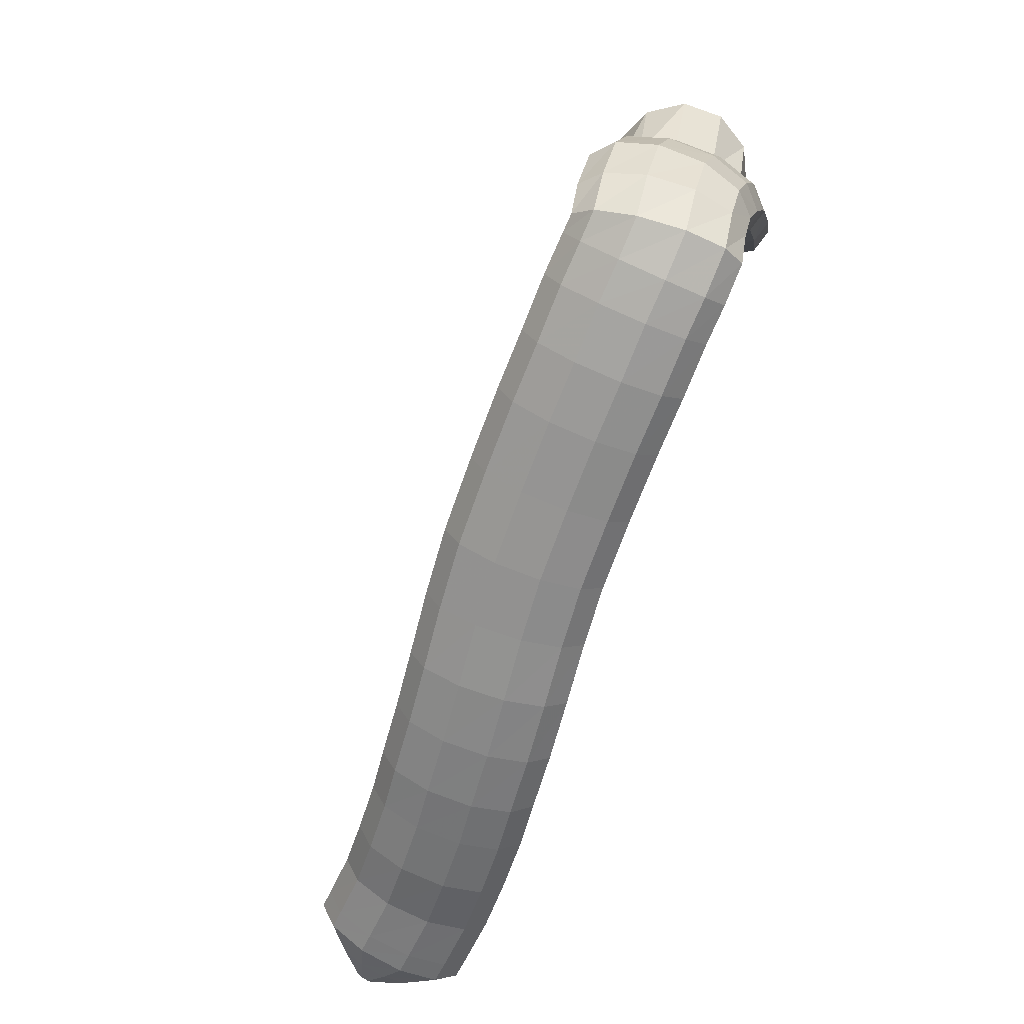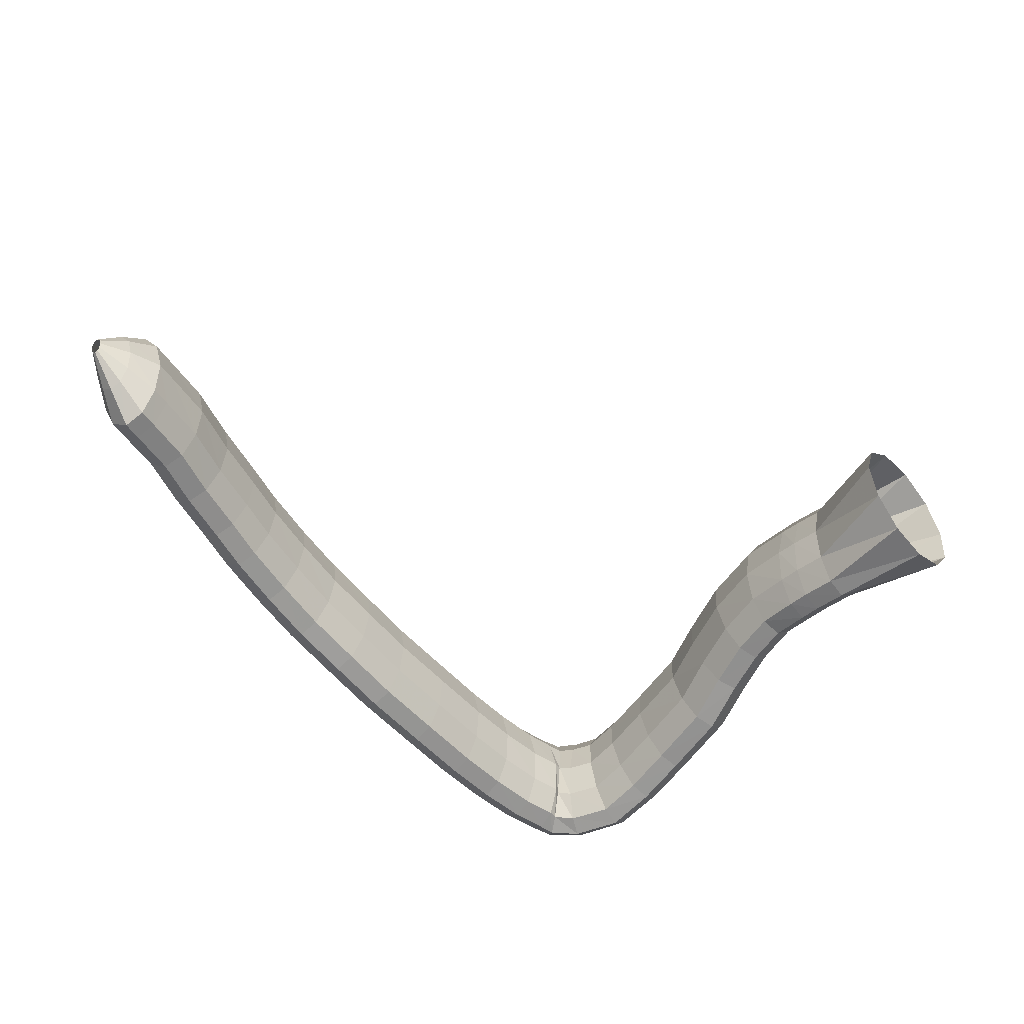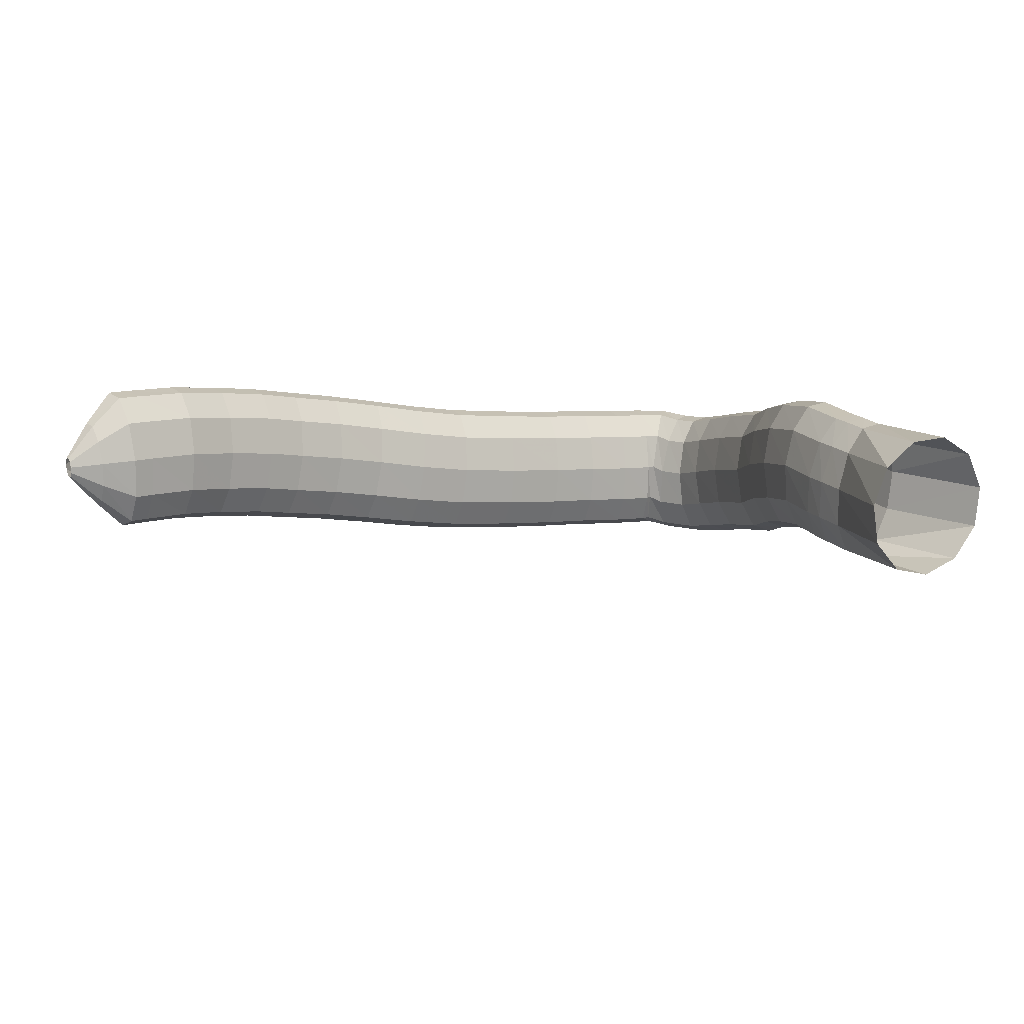
<metadata>
{"format":"obj","ext":"obj","renderer":"f3d","projection":"perspective","resolution":1024,"background":"white","views":[{"elev":-66.9,"azim":62.6,"up":"+Z"},{"elev":-43.3,"azim":-48.1,"up":"+Y"},{"elev":16.4,"azim":-30.1,"up":"+Y"}]}
</metadata>
<code>
g tube1
v 122 170.7 96.27
v 122 170.3 96.28
v 122 170 96.17
v 122 169.9 95.97
v 121.9 170.1 95.76
v 121.9 170.4 95.59
v 121.9 170.8 95.52
v 121.9 171.2 95.57
v 121.9 171.4 95.73
v 122 171.4 95.94
v 122 171.1 96.14
v 122 170.7 96.27
v 124.1 170.9 97.07
v 124.1 169.3 97.11
v 124 168.1 96.67
v 123.9 167.7 95.89
v 123.7 168.3 95.03
v 123.6 169.6 94.35
v 123.6 171.3 94.07
v 123.7 172.7 94.28
v 123.8 173.6 94.91
v 124 173.5 95.77
v 124.1 172.5 96.57
v 124.1 170.9 97.07
v 126.4 171 97.65
v 126.3 168.3 97.71
v 126.1 166.3 96.98
v 125.8 165.7 95.7
v 125.6 166.6 94.26
v 125.5 168.8 93.14
v 125.5 171.6 92.67
v 125.7 174.1 93.02
v 125.9 175.4 94.07
v 126.2 175.3 95.48
v 126.4 173.6 96.82
v 126.4 171 97.65
v 127.8 170.9 97.37
v 127.6 168.2 97.44
v 127.4 166.2 96.73
v 127.1 165.6 95.45
v 126.9 166.5 94.01
v 126.8 168.7 92.87
v 126.9 171.5 92.39
v 127.2 174 92.73
v 127.5 175.3 93.77
v 127.7 175.2 95.18
v 127.9 173.5 96.53
v 127.8 170.9 97.37
v 131.3 170.6 96.72
v 131 167.9 96.81
v 130.6 165.9 96.11
v 130.2 165.3 94.84
v 130 166.3 93.41
v 130 168.5 92.27
v 130.2 171.3 91.78
v 130.6 173.7 92.1
v 131 175.1 93.12
v 131.3 174.9 94.53
v 131.4 173.2 95.87
v 131.3 170.6 96.72
v 134.8 170 95.71
v 134.3 167.3 95.83
v 133.8 165.4 95.16
v 133.4 164.8 93.9
v 133.2 165.7 92.46
v 133.3 167.9 91.3
v 133.7 170.7 90.78
v 134.2 173.1 91.07
v 134.7 174.4 92.07
v 135 174.2 93.47
v 135 172.6 94.83
v 134.8 170 95.71
v 138.3 169.4 94.97
v 137.7 166.7 95.11
v 137.2 164.7 94.44
v 136.8 164.1 93.18
v 136.7 165.1 91.72
v 136.9 167.3 90.53
v 137.3 170 89.99
v 137.9 172.4 90.27
v 138.4 173.7 91.27
v 138.7 173.5 92.69
v 138.6 171.9 94.07
v 138.3 169.4 94.97
v 141.1 168.7 94.39
v 140.5 166 94.53
v 140 164.1 93.87
v 139.6 163.5 92.59
v 139.6 164.4 91.13
v 139.9 166.6 89.93
v 140.4 169.3 89.37
v 141 171.7 89.65
v 141.5 173 90.66
v 141.7 172.8 92.08
v 141.5 171.2 93.47
v 141.1 168.7 94.39
v 144.7 167.9 93.89
v 144.1 165.2 94.03
v 143.6 163.3 93.36
v 143.3 162.7 92.07
v 143.3 163.6 90.6
v 143.7 165.7 89.39
v 144.2 168.4 88.84
v 144.8 170.8 89.12
v 145.2 172.2 90.15
v 145.4 172 91.58
v 145.1 170.4 92.98
v 144.7 167.9 93.89
v 148.3 167 93.59
v 147.7 164.4 93.72
v 147.2 162.4 93.03
v 147 161.8 91.74
v 147.2 162.7 90.26
v 147.6 164.8 89.06
v 148.2 167.5 88.52
v 148.8 169.9 88.81
v 149.2 171.2 89.84
v 149.2 171.1 91.28
v 148.9 169.5 92.68
v 148.3 167 93.59
v 152.2 166.1 93.54
v 151.7 163.4 93.67
v 151.2 161.5 92.97
v 151 160.8 91.68
v 151.2 161.7 90.2
v 151.6 163.8 89
v 152.2 166.5 88.47
v 152.8 169 88.76
v 153.1 170.3 89.8
v 153.1 170.2 91.24
v 152.8 168.6 92.64
v 152.2 166.1 93.54
v 156.3 165.2 93.43
v 155.8 162.6 93.55
v 155.4 160.6 92.85
v 155.3 159.9 91.56
v 155.4 160.8 90.08
v 155.8 163 88.88
v 156.2 165.7 88.35
v 156.7 168.1 88.65
v 156.9 169.5 89.68
v 157 169.4 91.13
v 156.7 167.8 92.52
v 156.3 165.2 93.43
v 160.9 164.6 93.36
v 160.5 161.9 93.48
v 160.2 159.9 92.79
v 160.1 159.2 91.49
v 160.2 160.1 90.01
v 160.5 162.3 88.82
v 160.8 165 88.29
v 161.2 167.5 88.59
v 161.4 168.8 89.62
v 161.4 168.7 91.07
v 161.2 167.1 92.46
v 160.9 164.6 93.36
v 165.3 164 93.26
v 165 161.3 93.38
v 164.7 159.3 92.69
v 164.6 158.6 91.39
v 164.7 159.5 89.91
v 165 161.7 88.72
v 165.3 164.4 88.19
v 165.6 166.9 88.49
v 165.8 168.3 89.52
v 165.8 168.1 90.97
v 165.6 166.5 92.36
v 165.3 164 93.26
v 168.8 163.6 93.29
v 168.5 160.9 93.42
v 168.3 158.9 92.73
v 168.3 158.2 91.44
v 168.5 159.1 89.96
v 168.8 161.3 88.76
v 169.1 164 88.22
v 169.3 166.5 88.52
v 169.4 167.9 89.55
v 169.3 167.8 90.99
v 169.1 166.2 92.39
v 168.8 163.6 93.29
v 172 163.3 93.55
v 171.7 160.6 93.69
v 171.6 158.6 93.01
v 171.7 157.9 91.73
v 172 158.8 90.25
v 172.3 160.9 89.05
v 172.6 163.7 88.51
v 172.7 166.1 88.79
v 172.7 167.5 89.81
v 172.6 167.4 91.24
v 172.3 165.9 92.64
v 172 163.3 93.55
v 174.1 163.2 93.92
v 173.9 160.5 94.08
v 174 158.4 93.43
v 174.2 157.8 92.17
v 174.5 158.6 90.71
v 174.9 160.8 89.5
v 175.2 163.5 88.94
v 175.2 166 89.19
v 175.1 167.4 90.19
v 174.8 167.3 91.61
v 174.5 165.7 93
v 174.1 163.2 93.92
v 174.7 163.2 93.84
v 174.4 160.5 93.9
v 174.6 158.4 93.33
v 175.3 157.7 92.32
v 176.4 158.5 91.19
v 177.3 160.6 90.29
v 177.9 163.4 89.91
v 178 165.8 90.18
v 177.5 167.3 91
v 176.6 167.2 92.12
v 175.5 165.7 93.18
v 174.7 163.2 93.84
v 175 162.9 94.73
v 174.9 160.2 94.81
v 175.5 158.1 94.53
v 176.6 157.5 94
v 178 158.3 93.37
v 179.1 160.5 92.85
v 179.7 163.2 92.6
v 179.4 165.7 92.7
v 178.5 167.1 93.12
v 177.2 167 93.72
v 175.9 165.5 94.32
v 175 162.9 94.73
v 175.7 163 96.43
v 175.7 160.3 96.94
v 176.5 158.3 97.2
v 177.8 157.7 97.13
v 179.2 158.6 96.73
v 180.3 160.8 96.15
v 180.7 163.5 95.56
v 180.3 165.9 95.16
v 179.2 167.3 95.06
v 177.8 167.1 95.31
v 176.5 165.5 95.82
v 175.7 163 96.43
v 175.6 163.7 98.87
v 175.6 161.1 99.63
v 176.4 159.2 100.3
v 177.7 158.7 100.5
v 179.1 159.6 100.4
v 180.2 161.8 99.83
v 180.7 164.5 99.08
v 180.3 166.8 98.36
v 179.2 168.1 97.89
v 177.8 167.9 97.83
v 176.4 166.3 98.2
v 175.6 163.7 98.87
v 175.1 164.8 102.3
v 175.1 162.2 103
v 175.9 160.3 103.7
v 177.1 159.7 104.1
v 178.6 160.7 104
v 179.7 162.9 103.6
v 180.1 165.6 102.9
v 179.8 168 102.2
v 178.7 169.2 101.7
v 177.3 169 101.5
v 175.9 167.3 101.7
v 175.1 164.8 102.3
v 174.3 165.9 106.5
v 174.3 163.3 107.3
v 175 161.4 108.1
v 176.2 160.9 108.6
v 177.7 161.9 108.6
v 178.8 164.1 108.2
v 179.3 166.8 107.5
v 178.9 169.1 106.6
v 177.9 170.3 105.9
v 176.5 170.1 105.7
v 175.2 168.4 105.8
v 174.3 165.9 106.5
v 173.2 167.2 109.5
v 173.1 164.6 110.4
v 173.8 162.8 111.3
v 175 162.3 111.9
v 176.4 163.3 112
v 177.5 165.5 111.6
v 178.1 168.2 110.8
v 177.8 170.4 109.9
v 176.8 171.6 109.1
v 175.4 171.4 108.7
v 174.1 169.7 108.9
v 173.2 167.2 109.5
v 172 168.3 112.9
v 172 165.6 113.6
v 172.7 163.8 114.3
v 174 163.3 114.8
v 175.4 164.3 115
v 176.5 166.5 114.7
v 176.9 169.2 114.1
v 176.5 171.6 113.4
v 175.5 172.8 112.8
v 174.1 172.5 112.4
v 172.8 170.9 112.5
v 172 168.3 112.9
v 171.2 169.1 116.7
v 171.2 166.3 116.9
v 172 164.4 117.3
v 173.3 163.8 117.5
v 174.7 164.8 117.7
v 175.8 167.1 117.7
v 176.1 169.9 117.5
v 175.7 172.3 117.2
v 174.6 173.6 116.9
v 173.2 173.4 116.7
v 171.9 171.7 116.6
v 171.2 169.1 116.7
v 170.8 169 120.1
v 170.8 166.3 120
v 171.6 164.3 120.1
v 172.9 163.7 120.2
v 174.4 164.7 120.4
v 175.4 167 120.5
v 175.8 169.8 120.6
v 175.3 172.2 120.7
v 174.2 173.5 120.6
v 172.8 173.3 120.4
v 171.5 171.6 120.3
v 170.8 169 120.1
v 170.7 169 121.7
v 170.7 166.3 121.6
v 171.5 164.3 121.6
v 172.8 163.7 121.6
v 174.2 164.7 121.7
v 175.3 166.9 121.8
v 175.7 169.7 121.9
v 175.3 172.1 121.9
v 174.2 173.5 121.9
v 172.7 173.3 121.9
v 171.4 171.6 121.8
v 170.7 169 121.7
v 170.6 168.9 123.7
v 170.6 166.2 123.9
v 171.4 164.2 123.9
v 172.7 163.6 124
v 174.1 164.6 123.9
v 175.2 166.8 123.8
v 175.7 169.6 123.7
v 175.3 172.1 123.6
v 174.2 173.4 123.6
v 172.7 173.2 123.6
v 171.4 171.6 123.6
v 170.6 168.9 123.7
v 168.2 169.7 130.4
v 168.6 166.9 130.6
v 170.4 164.8 130.7
v 173.1 164 130.8
v 175.8 164.8 130.7
v 177.7 166.9 130.6
v 178.1 169.7 130.4
v 176.9 172.2 130.2
v 174.6 173.8 130.2
v 171.7 173.8 130.2
v 169.4 172.3 130.3
v 168.2 169.7 130.4
f 1 2 14
f 14 13 1
f 2 3 15
f 15 14 2
f 3 4 16
f 16 15 3
f 4 5 17
f 17 16 4
f 5 6 18
f 18 17 5
f 6 7 19
f 19 18 6
f 7 8 20
f 20 19 7
f 8 9 21
f 21 20 8
f 9 10 22
f 22 21 9
f 10 11 23
f 23 22 10
f 11 12 24
f 24 23 11
f 13 14 26
f 26 25 13
f 14 15 27
f 27 26 14
f 15 16 28
f 28 27 15
f 16 17 29
f 29 28 16
f 17 18 30
f 30 29 17
f 18 19 31
f 31 30 18
f 19 20 32
f 32 31 19
f 20 21 33
f 33 32 20
f 21 22 34
f 34 33 21
f 22 23 35
f 35 34 22
f 23 24 36
f 36 35 23
f 25 26 38
f 38 37 25
f 26 27 39
f 39 38 26
f 27 28 40
f 40 39 27
f 28 29 41
f 41 40 28
f 29 30 42
f 42 41 29
f 30 31 43
f 43 42 30
f 31 32 44
f 44 43 31
f 32 33 45
f 45 44 32
f 33 34 46
f 46 45 33
f 34 35 47
f 47 46 34
f 35 36 48
f 48 47 35
f 37 38 50
f 50 49 37
f 38 39 51
f 51 50 38
f 39 40 52
f 52 51 39
f 40 41 53
f 53 52 40
f 41 42 54
f 54 53 41
f 42 43 55
f 55 54 42
f 43 44 56
f 56 55 43
f 44 45 57
f 57 56 44
f 45 46 58
f 58 57 45
f 46 47 59
f 59 58 46
f 47 48 60
f 60 59 47
f 49 50 62
f 62 61 49
f 50 51 63
f 63 62 50
f 51 52 64
f 64 63 51
f 52 53 65
f 65 64 52
f 53 54 66
f 66 65 53
f 54 55 67
f 67 66 54
f 55 56 68
f 68 67 55
f 56 57 69
f 69 68 56
f 57 58 70
f 70 69 57
f 58 59 71
f 71 70 58
f 59 60 72
f 72 71 59
f 61 62 74
f 74 73 61
f 62 63 75
f 75 74 62
f 63 64 76
f 76 75 63
f 64 65 77
f 77 76 64
f 65 66 78
f 78 77 65
f 66 67 79
f 79 78 66
f 67 68 80
f 80 79 67
f 68 69 81
f 81 80 68
f 69 70 82
f 82 81 69
f 70 71 83
f 83 82 70
f 71 72 84
f 84 83 71
f 73 74 86
f 86 85 73
f 74 75 87
f 87 86 74
f 75 76 88
f 88 87 75
f 76 77 89
f 89 88 76
f 77 78 90
f 90 89 77
f 78 79 91
f 91 90 78
f 79 80 92
f 92 91 79
f 80 81 93
f 93 92 80
f 81 82 94
f 94 93 81
f 82 83 95
f 95 94 82
f 83 84 96
f 96 95 83
f 85 86 98
f 98 97 85
f 86 87 99
f 99 98 86
f 87 88 100
f 100 99 87
f 88 89 101
f 101 100 88
f 89 90 102
f 102 101 89
f 90 91 103
f 103 102 90
f 91 92 104
f 104 103 91
f 92 93 105
f 105 104 92
f 93 94 106
f 106 105 93
f 94 95 107
f 107 106 94
f 95 96 108
f 108 107 95
f 97 98 110
f 110 109 97
f 98 99 111
f 111 110 98
f 99 100 112
f 112 111 99
f 100 101 113
f 113 112 100
f 101 102 114
f 114 113 101
f 102 103 115
f 115 114 102
f 103 104 116
f 116 115 103
f 104 105 117
f 117 116 104
f 105 106 118
f 118 117 105
f 106 107 119
f 119 118 106
f 107 108 120
f 120 119 107
f 109 110 122
f 122 121 109
f 110 111 123
f 123 122 110
f 111 112 124
f 124 123 111
f 112 113 125
f 125 124 112
f 113 114 126
f 126 125 113
f 114 115 127
f 127 126 114
f 115 116 128
f 128 127 115
f 116 117 129
f 129 128 116
f 117 118 130
f 130 129 117
f 118 119 131
f 131 130 118
f 119 120 132
f 132 131 119
f 121 122 134
f 134 133 121
f 122 123 135
f 135 134 122
f 123 124 136
f 136 135 123
f 124 125 137
f 137 136 124
f 125 126 138
f 138 137 125
f 126 127 139
f 139 138 126
f 127 128 140
f 140 139 127
f 128 129 141
f 141 140 128
f 129 130 142
f 142 141 129
f 130 131 143
f 143 142 130
f 131 132 144
f 144 143 131
f 133 134 146
f 146 145 133
f 134 135 147
f 147 146 134
f 135 136 148
f 148 147 135
f 136 137 149
f 149 148 136
f 137 138 150
f 150 149 137
f 138 139 151
f 151 150 138
f 139 140 152
f 152 151 139
f 140 141 153
f 153 152 140
f 141 142 154
f 154 153 141
f 142 143 155
f 155 154 142
f 143 144 156
f 156 155 143
f 145 146 158
f 158 157 145
f 146 147 159
f 159 158 146
f 147 148 160
f 160 159 147
f 148 149 161
f 161 160 148
f 149 150 162
f 162 161 149
f 150 151 163
f 163 162 150
f 151 152 164
f 164 163 151
f 152 153 165
f 165 164 152
f 153 154 166
f 166 165 153
f 154 155 167
f 167 166 154
f 155 156 168
f 168 167 155
f 157 158 170
f 170 169 157
f 158 159 171
f 171 170 158
f 159 160 172
f 172 171 159
f 160 161 173
f 173 172 160
f 161 162 174
f 174 173 161
f 162 163 175
f 175 174 162
f 163 164 176
f 176 175 163
f 164 165 177
f 177 176 164
f 165 166 178
f 178 177 165
f 166 167 179
f 179 178 166
f 167 168 180
f 180 179 167
f 169 170 182
f 182 181 169
f 170 171 183
f 183 182 170
f 171 172 184
f 184 183 171
f 172 173 185
f 185 184 172
f 173 174 186
f 186 185 173
f 174 175 187
f 187 186 174
f 175 176 188
f 188 187 175
f 176 177 189
f 189 188 176
f 177 178 190
f 190 189 177
f 178 179 191
f 191 190 178
f 179 180 192
f 192 191 179
f 181 182 194
f 194 193 181
f 182 183 195
f 195 194 182
f 183 184 196
f 196 195 183
f 184 185 197
f 197 196 184
f 185 186 198
f 198 197 185
f 186 187 199
f 199 198 186
f 187 188 200
f 200 199 187
f 188 189 201
f 201 200 188
f 189 190 202
f 202 201 189
f 190 191 203
f 203 202 190
f 191 192 204
f 204 203 191
f 193 194 206
f 206 205 193
f 194 195 207
f 207 206 194
f 195 196 208
f 208 207 195
f 196 197 209
f 209 208 196
f 197 198 210
f 210 209 197
f 198 199 211
f 211 210 198
f 199 200 212
f 212 211 199
f 200 201 213
f 213 212 200
f 201 202 214
f 214 213 201
f 202 203 215
f 215 214 202
f 203 204 216
f 216 215 203
f 205 206 218
f 218 217 205
f 206 207 219
f 219 218 206
f 207 208 220
f 220 219 207
f 208 209 221
f 221 220 208
f 209 210 222
f 222 221 209
f 210 211 223
f 223 222 210
f 211 212 224
f 224 223 211
f 212 213 225
f 225 224 212
f 213 214 226
f 226 225 213
f 214 215 227
f 227 226 214
f 215 216 228
f 228 227 215
f 217 218 230
f 230 229 217
f 218 219 231
f 231 230 218
f 219 220 232
f 232 231 219
f 220 221 233
f 233 232 220
f 221 222 234
f 234 233 221
f 222 223 235
f 235 234 222
f 223 224 236
f 236 235 223
f 224 225 237
f 237 236 224
f 225 226 238
f 238 237 225
f 226 227 239
f 239 238 226
f 227 228 240
f 240 239 227
f 229 230 242
f 242 241 229
f 230 231 243
f 243 242 230
f 231 232 244
f 244 243 231
f 232 233 245
f 245 244 232
f 233 234 246
f 246 245 233
f 234 235 247
f 247 246 234
f 235 236 248
f 248 247 235
f 236 237 249
f 249 248 236
f 237 238 250
f 250 249 237
f 238 239 251
f 251 250 238
f 239 240 252
f 252 251 239
f 241 242 254
f 254 253 241
f 242 243 255
f 255 254 242
f 243 244 256
f 256 255 243
f 244 245 257
f 257 256 244
f 245 246 258
f 258 257 245
f 246 247 259
f 259 258 246
f 247 248 260
f 260 259 247
f 248 249 261
f 261 260 248
f 249 250 262
f 262 261 249
f 250 251 263
f 263 262 250
f 251 252 264
f 264 263 251
f 253 254 266
f 266 265 253
f 254 255 267
f 267 266 254
f 255 256 268
f 268 267 255
f 256 257 269
f 269 268 256
f 257 258 270
f 270 269 257
f 258 259 271
f 271 270 258
f 259 260 272
f 272 271 259
f 260 261 273
f 273 272 260
f 261 262 274
f 274 273 261
f 262 263 275
f 275 274 262
f 263 264 276
f 276 275 263
f 265 266 278
f 278 277 265
f 266 267 279
f 279 278 266
f 267 268 280
f 280 279 267
f 268 269 281
f 281 280 268
f 269 270 282
f 282 281 269
f 270 271 283
f 283 282 270
f 271 272 284
f 284 283 271
f 272 273 285
f 285 284 272
f 273 274 286
f 286 285 273
f 274 275 287
f 287 286 274
f 275 276 288
f 288 287 275
f 277 278 290
f 290 289 277
f 278 279 291
f 291 290 278
f 279 280 292
f 292 291 279
f 280 281 293
f 293 292 280
f 281 282 294
f 294 293 281
f 282 283 295
f 295 294 282
f 283 284 296
f 296 295 283
f 284 285 297
f 297 296 284
f 285 286 298
f 298 297 285
f 286 287 299
f 299 298 286
f 287 288 300
f 300 299 287
f 289 290 302
f 302 301 289
f 290 291 303
f 303 302 290
f 291 292 304
f 304 303 291
f 292 293 305
f 305 304 292
f 293 294 306
f 306 305 293
f 294 295 307
f 307 306 294
f 295 296 308
f 308 307 295
f 296 297 309
f 309 308 296
f 297 298 310
f 310 309 297
f 298 299 311
f 311 310 298
f 299 300 312
f 312 311 299
f 301 302 314
f 314 313 301
f 302 303 315
f 315 314 302
f 303 304 316
f 316 315 303
f 304 305 317
f 317 316 304
f 305 306 318
f 318 317 305
f 306 307 319
f 319 318 306
f 307 308 320
f 320 319 307
f 308 309 321
f 321 320 308
f 309 310 322
f 322 321 309
f 310 311 323
f 323 322 310
f 311 312 324
f 324 323 311
f 313 314 326
f 326 325 313
f 314 315 327
f 327 326 314
f 315 316 328
f 328 327 315
f 316 317 329
f 329 328 316
f 317 318 330
f 330 329 317
f 318 319 331
f 331 330 318
f 319 320 332
f 332 331 319
f 320 321 333
f 333 332 320
f 321 322 334
f 334 333 321
f 322 323 335
f 335 334 322
f 323 324 336
f 336 335 323
f 325 326 338
f 338 337 325
f 326 327 339
f 339 338 326
f 327 328 340
f 340 339 327
f 328 329 341
f 341 340 328
f 329 330 342
f 342 341 329
f 330 331 343
f 343 342 330
f 331 332 344
f 344 343 331
f 332 333 345
f 345 344 332
f 333 334 346
f 346 345 333
f 334 335 347
f 347 346 334
f 335 336 348
f 348 347 335
f 337 338 350
f 350 349 337
f 338 339 351
f 351 350 338
f 339 340 352
f 352 351 339
f 340 341 353
f 353 352 340
f 341 342 354
f 354 353 341
f 342 343 355
f 355 354 342
f 343 344 356
f 356 355 343
f 344 345 357
f 357 356 344
f 345 346 358
f 358 357 345
f 346 347 359
f 359 358 346
f 347 348 360
f 360 359 347
g

</code>
